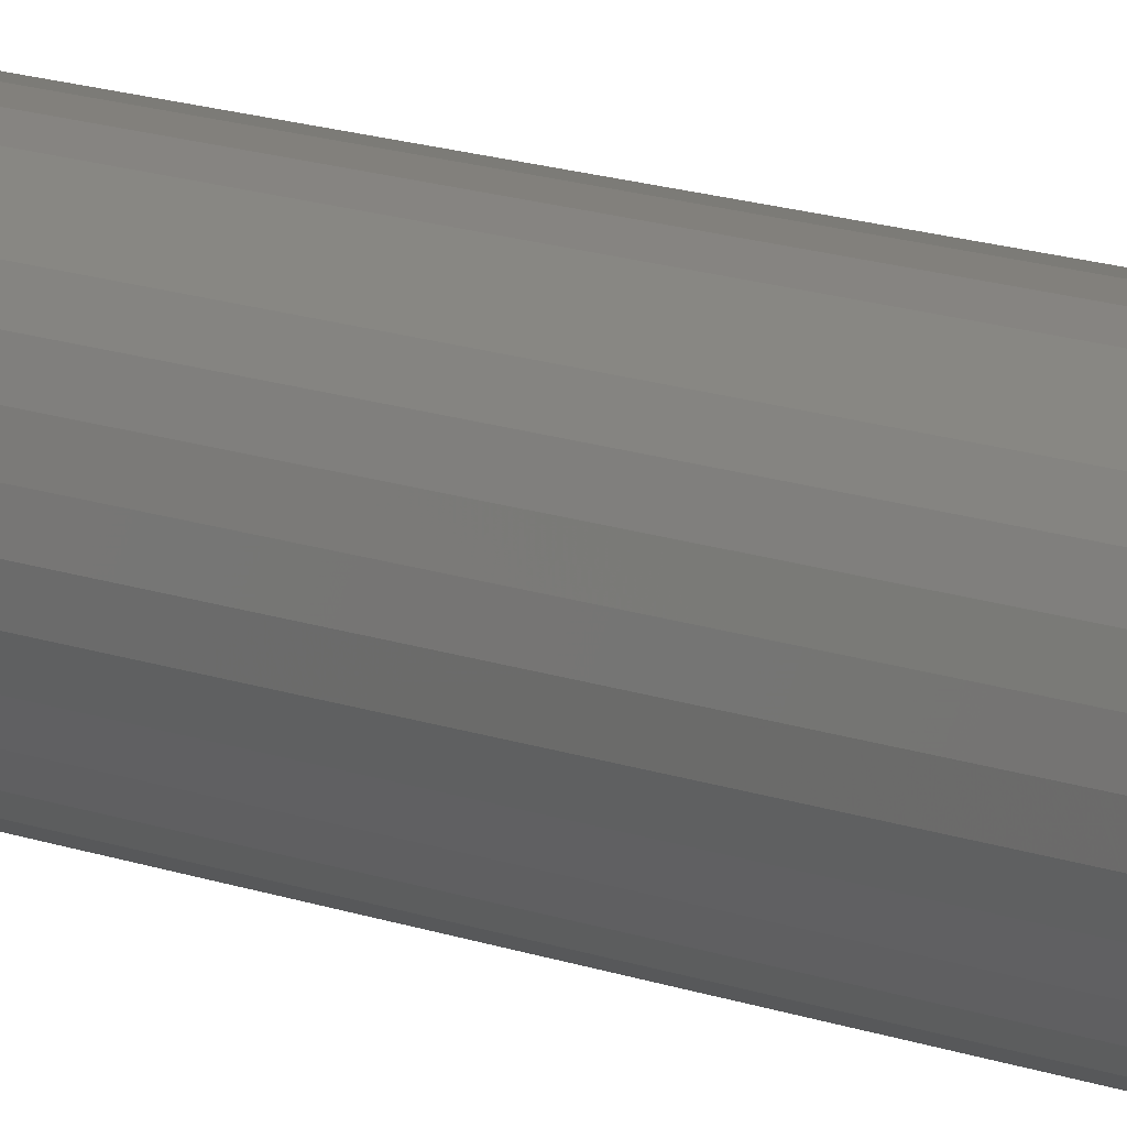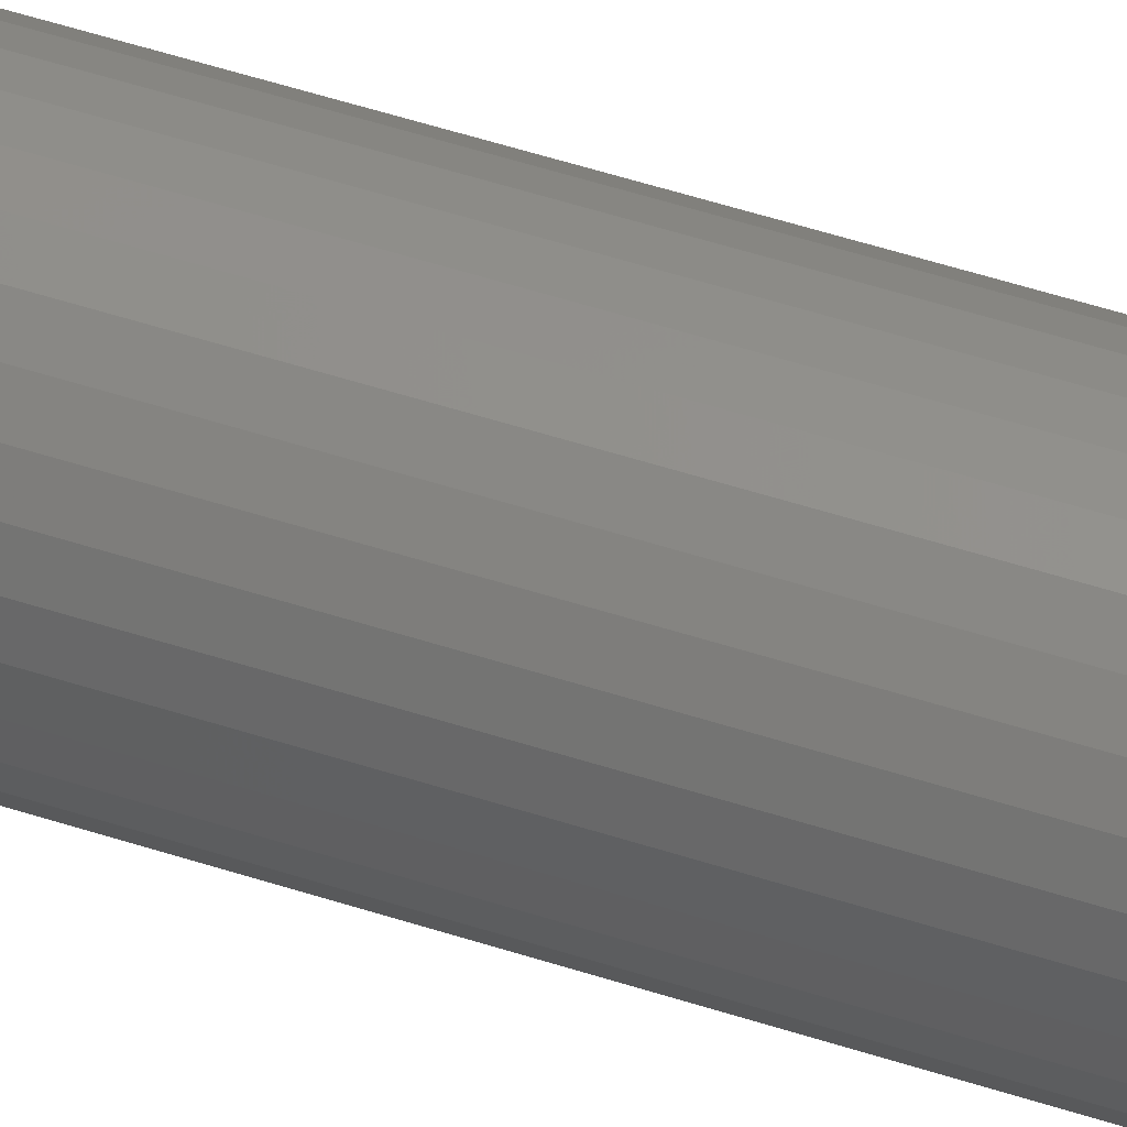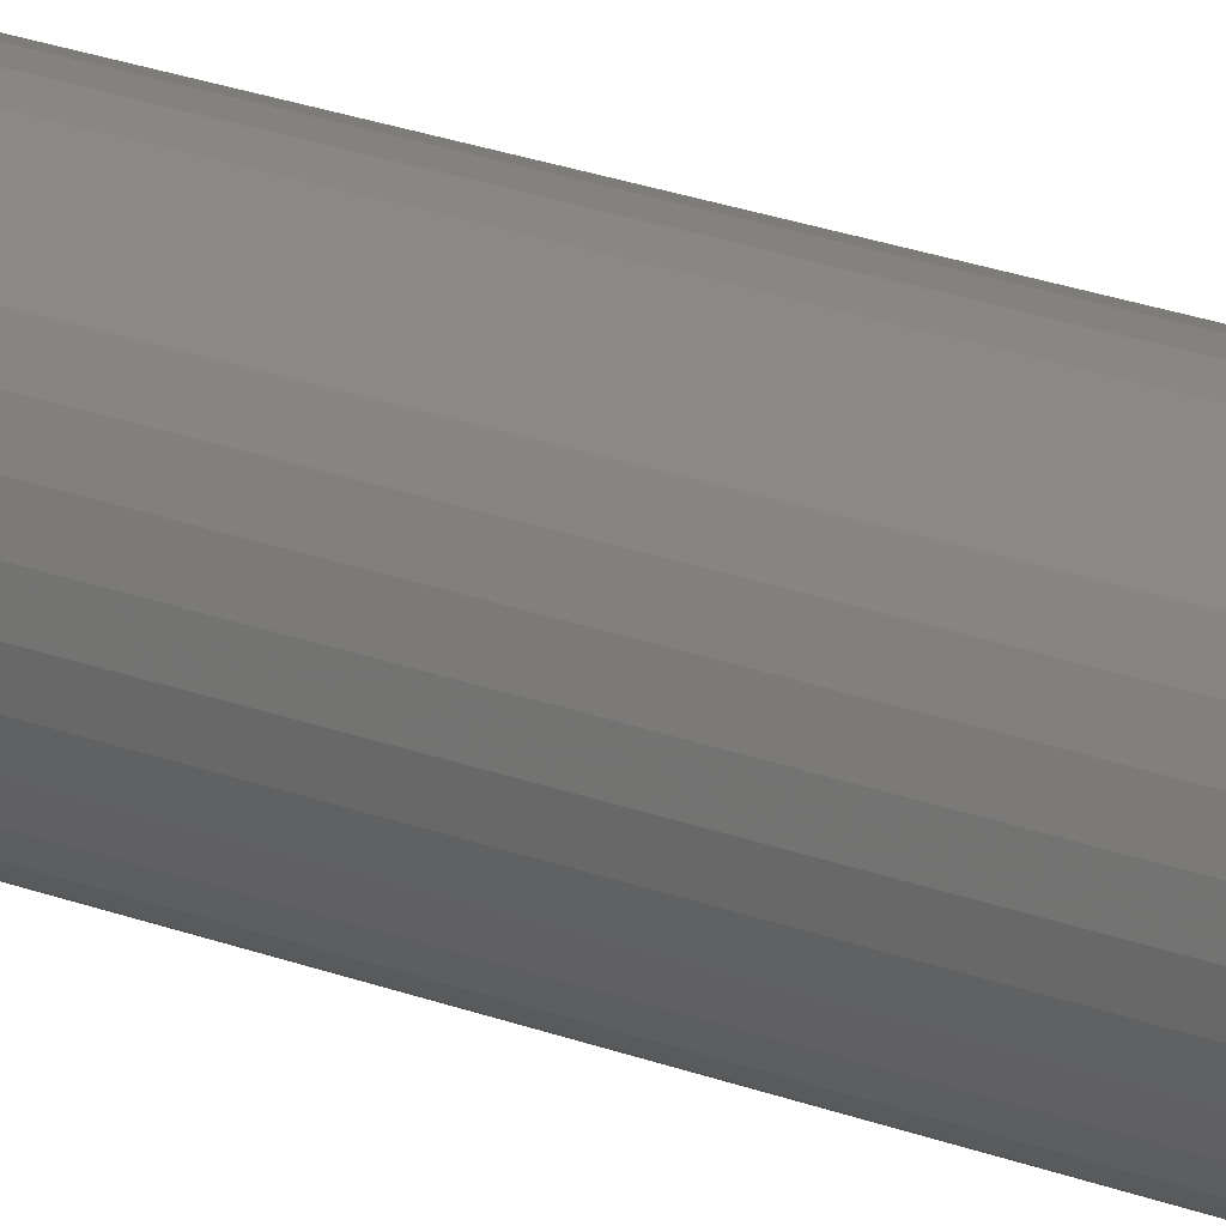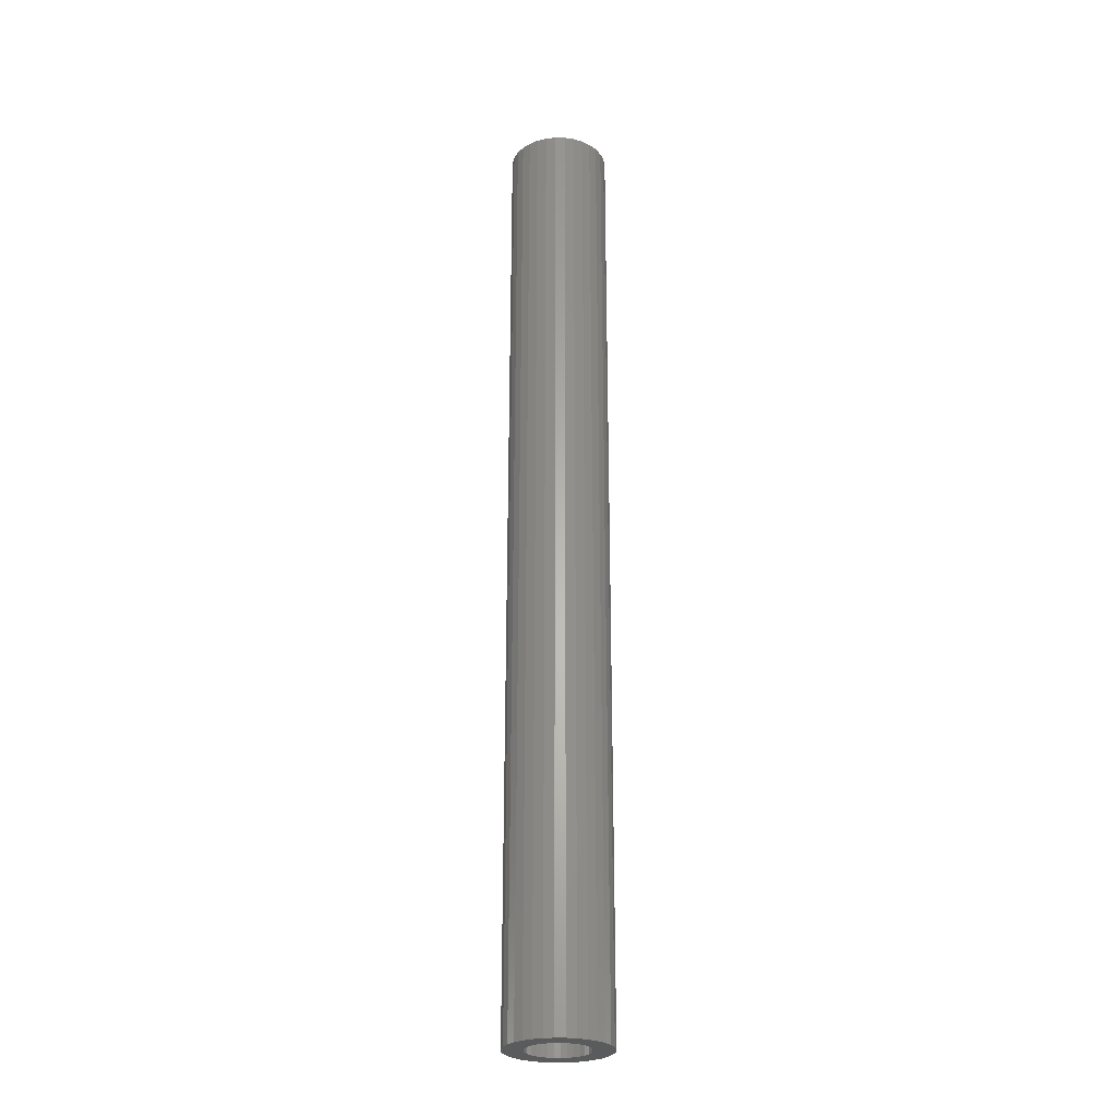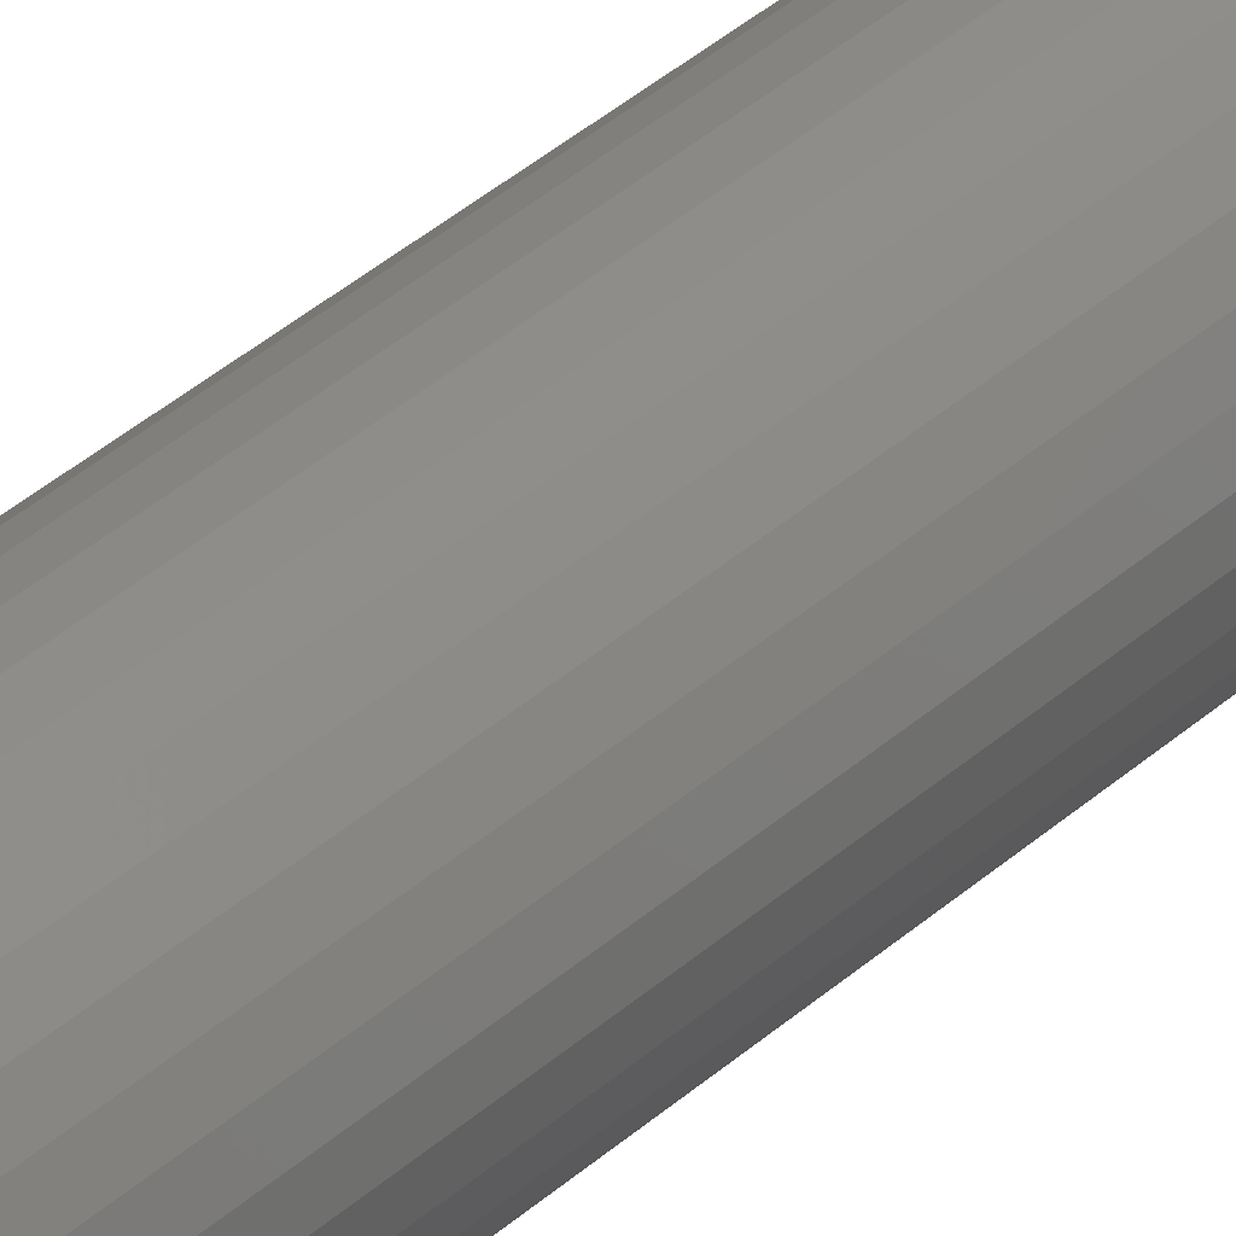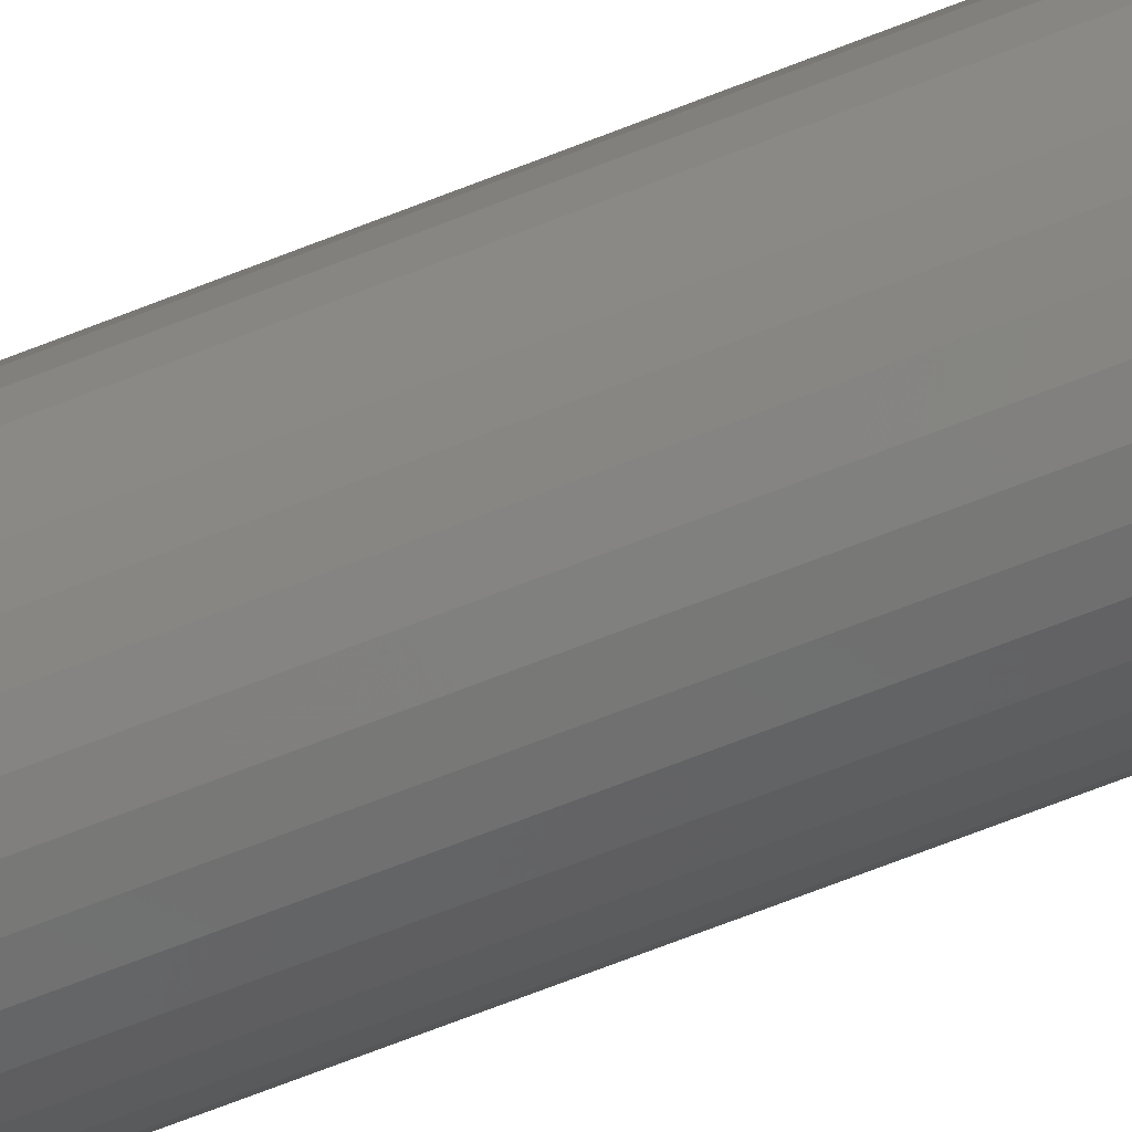
<metadata>
{"format":"stl","ext":"stl","renderer":"f3d","projection":"perspective","resolution":1024,"background":"white","views":[{"elev":11.3,"azim":-44.1,"up":"+Y"},{"elev":48.2,"azim":110.5,"up":"+Y"},{"elev":20.7,"azim":-54.0,"up":"+Y"},{"elev":-26.5,"azim":-119.8,"up":"+Z"},{"elev":34.0,"azim":38.8,"up":"+Y"},{"elev":-65.7,"azim":-68.0,"up":"+Y"}]}
</metadata>
<code>
# stl→obj: 128 verts, 252 faces
v -0.01475 0.037 0
v -0.007238 0.03928 0
v 0.0005757 0.04005 0
v -0.01973 0.01357 0
v -0.03643 0.01533 0
v -0.01669 0.01727 0
v -0.02199 0.009347 0
v -0.0387 0.007813 0
v -0.02338 0.004765 0
v -0.02199 -0.009347 0
v -0.0387 -0.007813 0
v -0.02338 -0.004765 0
v -0.03643 -0.01533 0
v -0.01973 -0.01357 0
v -0.01669 -0.01727 0
v -0.03272 -0.02225 0
v -0.01299 -0.02031 0
v -0.008771 -0.02257 0
v 0.009922 0.02257 0
v 0.005341 0.02396 0
v 0.02889 0.02832 0
v 0.03388 0.02225 0
v 0.01415 0.02031 0
v 0.01785 0.01727 0
v 0.03758 0.01533 0
v 0.02088 0.01357 0
v 0.02314 0.009347 0
v 0.03986 0.007813 0
v 0.02453 0.004765 0
v 0.025 0 0
v 0.03986 -0.007813 0
v 0.02314 -0.009347 0
v 0.02453 -0.004765 0
v 0.03758 -0.01533 0
v 0.02088 -0.01357 0
v 0.01785 -0.01727 0
v 0.03388 -0.02225 0
v 0.01415 -0.02031 0
v 0.009922 -0.02257 0
v 0.005341 -0.02396 0
v 0.02889 -0.02832 0
v 0.008389 -0.03928 0
v 0.0005757 -0.04005 0
v 0.0159 -0.037 0
v -0.03947 4.048e-17 0
v -0.02385 2.468e-17 0
v 0.04063 -8.095e-17 0
v -0.03272 0.02225 0
v -0.02774 0.02832 0
v -0.004189 0.02396 0
v -0.008771 0.02257 0
v -0.01299 0.02031 0
v 0.0005757 -0.02442 0
v 0.02283 -0.0333 0
v -0.007238 -0.03928 0
v -0.01475 -0.037 0
v -0.02167 -0.0333 0
v -0.02774 -0.02832 0
v -0.004189 -0.02396 0
v 0.0005757 0.02442 0
v -0.02167 0.0333 0
v 0.008389 0.03928 0
v 0.0159 0.037 0
v 0.02283 0.0333 0
v 0.005341 -0.02396 0.7422
v 0.009922 -0.02257 0.7422
v 0.01415 -0.02031 0.7422
v 0.01785 -0.01727 0.7422
v 0.02088 -0.01357 0.7422
v 0.02314 -0.009347 0.7422
v 0.02453 -0.004765 0.7422
v 0.025 0 0.7422
v 0.0005757 -0.02442 0.7422
v -0.004189 -0.02396 0.7422
v -0.008771 -0.02257 0.7422
v -0.01299 -0.02031 0.7422
v -0.01669 -0.01727 0.7422
v -0.01973 -0.01357 0.7422
v -0.02199 -0.009347 0.7422
v -0.02338 -0.004765 0.7422
v -0.02385 2.468e-17 0.7422
v -0.004189 0.02396 0.7422
v -0.008771 0.02257 0.7422
v -0.01299 0.02031 0.7422
v -0.01669 0.01727 0.7422
v -0.01973 0.01357 0.7422
v -0.02199 0.009347 0.7422
v -0.02338 0.004765 0.7422
v 0.0005757 0.02442 0.7422
v 0.005341 0.02396 0.7422
v 0.009922 0.02257 0.7422
v 0.01415 0.02031 0.7422
v 0.01785 0.01727 0.7422
v 0.02088 0.01357 0.7422
v 0.02314 0.009347 0.7422
v 0.02453 0.004765 0.7422
v 0.04063 0 0.7578
v 0.03986 -0.007813 0.7578
v 0.03758 -0.01533 0.7578
v 0.03388 -0.02225 0.7578
v 0.02889 -0.02832 0.7578
v 0.02283 -0.0333 0.7578
v 0.0159 -0.037 0.7578
v 0.008389 -0.03928 0.7578
v 0.0005757 -0.04005 0.7578
v -0.007238 -0.03928 0.7578
v -0.01475 -0.037 0.7578
v -0.02167 -0.0333 0.7578
v -0.02774 -0.02832 0.7578
v -0.03272 -0.02225 0.7578
v -0.03643 -0.01533 0.7578
v -0.0387 -0.007813 0.7578
v -0.03947 4.048e-17 0.7578
v -0.0387 0.007813 0.7578
v -0.03643 0.01533 0.7578
v -0.03272 0.02225 0.7578
v -0.02774 0.02832 0.7578
v -0.02167 0.0333 0.7578
v -0.01475 0.037 0.7578
v -0.007238 0.03928 0.7578
v 0.0005757 0.04005 0.7578
v 0.008389 0.03928 0.7578
v 0.0159 0.037 0.7578
v 0.02283 0.0333 0.7578
v 0.02889 0.02832 0.7578
v 0.03388 0.02225 0.7578
v 0.03758 0.01533 0.7578
v 0.03986 0.007813 0.7578
f 1 2 3
f 4 5 6
f 5 4 7
f 7 8 5
f 8 7 9
f 10 11 12
f 13 11 10
f 10 14 13
f 13 14 15
f 15 16 13
f 16 15 17
f 18 16 17
f 19 20 21
f 22 19 21
f 23 19 22
f 24 23 22
f 25 24 22
f 25 26 24
f 27 26 25
f 28 27 25
f 29 27 28
f 29 28 30
f 31 32 33
f 32 31 34
f 35 32 34
f 36 35 34
f 37 36 34
f 38 36 37
f 39 38 37
f 40 39 37
f 41 40 37
f 42 43 44
f 45 8 9
f 45 9 46
f 45 46 12
f 45 12 11
f 47 31 33
f 47 33 30
f 47 30 28
f 48 49 50
f 48 50 51
f 48 51 52
f 48 52 6
f 48 6 5
f 53 40 41
f 53 41 54
f 53 54 44
f 53 44 43
f 53 43 55
f 53 55 56
f 53 56 57
f 53 57 58
f 58 16 18
f 58 18 59
f 58 59 53
f 60 50 49
f 60 49 61
f 60 61 1
f 60 1 3
f 60 3 62
f 60 62 63
f 60 63 64
f 60 64 21
f 60 21 20
f 53 65 40
f 40 65 66
f 40 66 39
f 39 66 67
f 39 67 38
f 38 67 68
f 38 68 36
f 36 68 69
f 36 69 35
f 35 69 70
f 35 70 32
f 32 70 71
f 32 71 33
f 33 71 72
f 33 72 30
f 65 53 73
f 73 53 59
f 73 59 74
f 74 59 18
f 74 18 75
f 75 18 17
f 75 17 76
f 76 17 15
f 76 15 77
f 77 15 14
f 77 14 78
f 78 14 10
f 78 10 79
f 79 10 12
f 79 12 80
f 80 12 46
f 80 46 81
f 60 82 50
f 50 82 83
f 50 83 51
f 51 83 84
f 51 84 52
f 52 84 85
f 52 85 6
f 6 85 86
f 6 86 4
f 4 86 87
f 4 87 7
f 7 87 88
f 7 88 9
f 9 88 81
f 9 81 46
f 82 60 89
f 89 60 20
f 89 20 90
f 90 20 19
f 90 19 91
f 91 19 23
f 91 23 92
f 92 23 24
f 92 24 93
f 93 24 26
f 93 26 94
f 94 26 27
f 94 27 95
f 95 27 29
f 95 29 96
f 96 29 30
f 96 30 72
f 47 97 31
f 31 97 98
f 31 98 34
f 34 98 99
f 34 99 37
f 37 99 100
f 37 100 41
f 41 100 101
f 41 101 54
f 54 101 102
f 54 102 44
f 44 102 103
f 44 103 42
f 42 103 104
f 42 104 43
f 43 104 105
f 43 105 55
f 55 105 106
f 55 106 56
f 56 106 107
f 56 107 57
f 57 107 108
f 57 108 58
f 58 108 109
f 58 109 16
f 16 109 110
f 16 110 13
f 13 110 111
f 13 111 11
f 11 111 112
f 11 112 45
f 45 112 113
f 45 113 8
f 8 113 114
f 8 114 5
f 5 114 115
f 5 115 48
f 48 115 116
f 48 116 49
f 49 116 117
f 49 117 61
f 61 117 118
f 61 118 1
f 1 118 119
f 1 119 2
f 2 119 120
f 2 120 3
f 3 120 121
f 3 121 62
f 62 121 122
f 62 122 63
f 63 122 123
f 63 123 64
f 64 123 124
f 64 124 21
f 21 124 125
f 21 125 22
f 22 125 126
f 22 126 25
f 25 126 127
f 25 127 28
f 28 127 128
f 28 128 47
f 47 128 97
f 121 120 119
f 122 121 119
f 122 119 123
f 123 119 118
f 123 118 124
f 124 118 117
f 124 117 125
f 125 117 116
f 125 116 126
f 126 116 115
f 126 115 127
f 127 115 114
f 127 114 128
f 98 111 99
f 99 111 110
f 99 110 100
f 100 110 109
f 100 109 101
f 101 109 108
f 101 108 102
f 102 108 107
f 102 107 103
f 103 107 106
f 103 106 105
f 103 105 104
f 128 114 97
f 97 114 113
f 97 113 98
f 98 113 112
f 98 112 111
f 83 82 89
f 83 89 90
f 91 83 90
f 84 83 91
f 92 84 91
f 85 84 92
f 93 85 92
f 86 85 93
f 94 86 93
f 87 86 94
f 95 87 94
f 88 87 95
f 96 88 95
f 70 79 71
f 78 79 70
f 69 78 70
f 77 78 69
f 68 77 69
f 76 77 68
f 67 76 68
f 75 76 67
f 66 75 67
f 74 75 66
f 73 74 66
f 65 73 66
f 79 80 71
f 71 80 81
f 71 81 72
f 72 81 88
f 72 88 96

</code>
